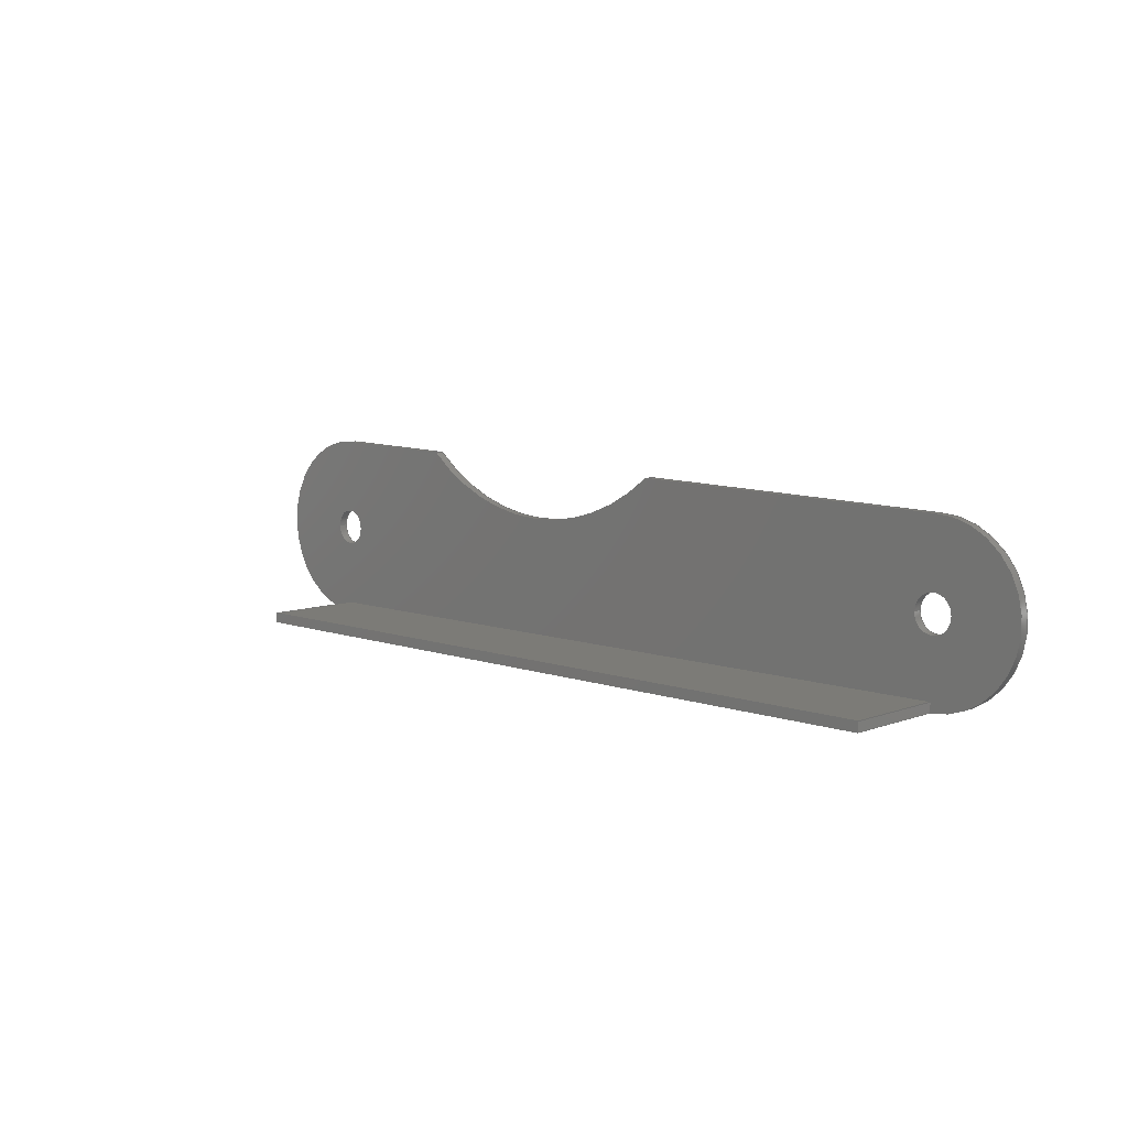
<metadata>
{"format":"step","ext":"step","renderer":"f3d","projection":"perspective","resolution":1024,"background":"white","views":[{"elev":8.0,"azim":44.2,"up":"+Y"}]}
</metadata>
<code>
ISO-10303-21;
DATA;
#1=MECHANICAL_DESIGN_GEOMETRIC_PRESENTATION_REPRESENTATION('',(#4),#438);
#2=SHAPE_REPRESENTATION_RELATIONSHIP('SRR','None',#445,#3);
#3=ADVANCED_BREP_SHAPE_REPRESENTATION('',(#5),#437);
#4=STYLED_ITEM('',(#455),#5);
#5=MANIFOLD_SOLID_BREP('Body1',#252);
#6=FACE_BOUND('',#52,.T.);
#7=FACE_BOUND('',#53,.T.);
#8=FACE_BOUND('',#55,.T.);
#9=FACE_BOUND('',#56,.T.);
#10=CIRCLE('',#271,0.2);
#11=CIRCLE('',#272,0.2);
#12=CIRCLE('',#274,0.2);
#13=CIRCLE('',#275,0.2);
#14=CIRCLE('',#278,2.418);
#15=CIRCLE('',#279,2.418);
#16=CIRCLE('',#282,0.9);
#17=CIRCLE('',#283,0.9);
#18=CIRCLE('',#286,1);
#19=CIRCLE('',#287,1);
#20=CYLINDRICAL_SURFACE('',#270,0.2);
#21=CYLINDRICAL_SURFACE('',#273,0.2);
#22=CYLINDRICAL_SURFACE('',#277,2.418);
#23=CYLINDRICAL_SURFACE('',#281,0.9);
#24=CYLINDRICAL_SURFACE('',#285,1);
#25=FACE_OUTER_BOUND('',#39,.T.);
#26=FACE_OUTER_BOUND('',#40,.T.);
#27=FACE_OUTER_BOUND('',#41,.T.);
#28=FACE_OUTER_BOUND('',#42,.T.);
#29=FACE_OUTER_BOUND('',#43,.T.);
#30=FACE_OUTER_BOUND('',#44,.T.);
#31=FACE_OUTER_BOUND('',#45,.T.);
#32=FACE_OUTER_BOUND('',#46,.T.);
#33=FACE_OUTER_BOUND('',#47,.T.);
#34=FACE_OUTER_BOUND('',#48,.T.);
#35=FACE_OUTER_BOUND('',#49,.T.);
#36=FACE_OUTER_BOUND('',#50,.T.);
#37=FACE_OUTER_BOUND('',#51,.T.);
#38=FACE_OUTER_BOUND('',#54,.T.);
#39=EDGE_LOOP('',(#161,#162,#163,#164));
#40=EDGE_LOOP('',(#165,#166,#167,#168));
#41=EDGE_LOOP('',(#169,#170,#171,#172));
#42=EDGE_LOOP('',(#173,#174,#175,#176));
#43=EDGE_LOOP('',(#177,#178,#179,#180));
#44=EDGE_LOOP('',(#181,#182,#183,#184));
#45=EDGE_LOOP('',(#185,#186,#187,#188));
#46=EDGE_LOOP('',(#189,#190,#191,#192));
#47=EDGE_LOOP('',(#193,#194,#195,#196));
#48=EDGE_LOOP('',(#197,#198,#199,#200));
#49=EDGE_LOOP('',(#201,#202,#203,#204,#205,#206));
#50=EDGE_LOOP('',(#207,#208,#209,#210));
#51=EDGE_LOOP('',(#211,#212,#213,#214,#215,#216,#217,#218));
#52=EDGE_LOOP('',(#219));
#53=EDGE_LOOP('',(#220));
#54=EDGE_LOOP('',(#221,#222,#223,#224,#225,#226));
#55=EDGE_LOOP('',(#227));
#56=EDGE_LOOP('',(#228));
#57=LINE('',#368,#81);
#58=LINE('',#370,#82);
#59=LINE('',#372,#83);
#60=LINE('',#373,#84);
#61=LINE('',#376,#85);
#62=LINE('',#378,#86);
#63=LINE('',#379,#87);
#64=LINE('',#382,#88);
#65=LINE('',#384,#89);
#66=LINE('',#385,#90);
#67=LINE('',#387,#91);
#68=LINE('',#392,#92);
#69=LINE('',#398,#93);
#70=LINE('',#403,#94);
#71=LINE('',#405,#95);
#72=LINE('',#407,#96);
#73=LINE('',#408,#97);
#74=LINE('',#414,#98);
#75=LINE('',#417,#99);
#76=LINE('',#419,#100);
#77=LINE('',#420,#101);
#78=LINE('',#425,#102);
#79=LINE('',#428,#103);
#80=LINE('',#429,#104);
#81=VECTOR('',#294,1);
#82=VECTOR('',#295,1);
#83=VECTOR('',#296,1);
#84=VECTOR('',#297,1);
#85=VECTOR('',#300,1);
#86=VECTOR('',#301,1);
#87=VECTOR('',#302,1);
#88=VECTOR('',#305,1);
#89=VECTOR('',#306,1);
#90=VECTOR('',#307,1);
#91=VECTOR('',#310,1);
#92=VECTOR('',#315,0.2);
#93=VECTOR('',#322,0.2);
#94=VECTOR('',#327,1);
#95=VECTOR('',#328,1);
#96=VECTOR('',#329,1);
#97=VECTOR('',#330,1);
#98=VECTOR('',#337,1);
#99=VECTOR('',#340,1);
#100=VECTOR('',#341,1);
#101=VECTOR('',#342,1);
#102=VECTOR('',#349,1);
#103=VECTOR('',#352,1);
#104=VECTOR('',#353,1);
#105=VERTEX_POINT('',#366);
#106=VERTEX_POINT('',#367);
#107=VERTEX_POINT('',#369);
#108=VERTEX_POINT('',#371);
#109=VERTEX_POINT('',#375);
#110=VERTEX_POINT('',#377);
#111=VERTEX_POINT('',#381);
#112=VERTEX_POINT('',#383);
#113=VERTEX_POINT('',#389);
#114=VERTEX_POINT('',#391);
#115=VERTEX_POINT('',#395);
#116=VERTEX_POINT('',#397);
#117=VERTEX_POINT('',#401);
#118=VERTEX_POINT('',#402);
#119=VERTEX_POINT('',#404);
#120=VERTEX_POINT('',#406);
#121=VERTEX_POINT('',#410);
#122=VERTEX_POINT('',#412);
#123=VERTEX_POINT('',#416);
#124=VERTEX_POINT('',#418);
#125=VERTEX_POINT('',#422);
#126=VERTEX_POINT('',#427);
#127=EDGE_CURVE('',#105,#106,#57,.T.);
#128=EDGE_CURVE('',#105,#107,#58,.T.);
#129=EDGE_CURVE('',#108,#107,#59,.T.);
#130=EDGE_CURVE('',#106,#108,#60,.T.);
#131=EDGE_CURVE('',#106,#109,#61,.T.);
#132=EDGE_CURVE('',#110,#108,#62,.T.);
#133=EDGE_CURVE('',#109,#110,#63,.T.);
#134=EDGE_CURVE('',#111,#105,#64,.T.);
#135=EDGE_CURVE('',#111,#112,#65,.T.);
#136=EDGE_CURVE('',#107,#112,#66,.T.);
#137=EDGE_CURVE('',#112,#110,#67,.T.);
#138=EDGE_CURVE('',#113,#113,#10,.T.);
#139=EDGE_CURVE('',#113,#114,#68,.T.);
#140=EDGE_CURVE('',#114,#114,#11,.T.);
#141=EDGE_CURVE('',#115,#115,#12,.T.);
#142=EDGE_CURVE('',#115,#116,#69,.T.);
#143=EDGE_CURVE('',#116,#116,#13,.T.);
#144=EDGE_CURVE('',#117,#118,#70,.T.);
#145=EDGE_CURVE('',#117,#119,#71,.T.);
#146=EDGE_CURVE('',#120,#119,#72,.T.);
#147=EDGE_CURVE('',#118,#120,#73,.T.);
#148=EDGE_CURVE('',#118,#121,#14,.T.);
#149=EDGE_CURVE('',#122,#120,#15,.T.);
#150=EDGE_CURVE('',#121,#122,#74,.T.);
#151=EDGE_CURVE('',#121,#123,#75,.T.);
#152=EDGE_CURVE('',#124,#122,#76,.T.);
#153=EDGE_CURVE('',#123,#124,#77,.T.);
#154=EDGE_CURVE('',#125,#123,#16,.T.);
#155=EDGE_CURVE('',#109,#124,#17,.T.);
#156=EDGE_CURVE('',#125,#109,#78,.T.);
#157=EDGE_CURVE('',#126,#125,#79,.T.);
#158=EDGE_CURVE('',#126,#111,#80,.T.);
#159=EDGE_CURVE('',#117,#126,#18,.T.);
#160=EDGE_CURVE('',#119,#111,#19,.T.);
#161=ORIENTED_EDGE('',*,*,#127,.F.);
#162=ORIENTED_EDGE('',*,*,#128,.T.);
#163=ORIENTED_EDGE('',*,*,#129,.F.);
#164=ORIENTED_EDGE('',*,*,#130,.F.);
#165=ORIENTED_EDGE('',*,*,#131,.F.);
#166=ORIENTED_EDGE('',*,*,#130,.T.);
#167=ORIENTED_EDGE('',*,*,#132,.F.);
#168=ORIENTED_EDGE('',*,*,#133,.F.);
#169=ORIENTED_EDGE('',*,*,#134,.F.);
#170=ORIENTED_EDGE('',*,*,#135,.T.);
#171=ORIENTED_EDGE('',*,*,#136,.F.);
#172=ORIENTED_EDGE('',*,*,#128,.F.);
#173=ORIENTED_EDGE('',*,*,#136,.T.);
#174=ORIENTED_EDGE('',*,*,#137,.T.);
#175=ORIENTED_EDGE('',*,*,#132,.T.);
#176=ORIENTED_EDGE('',*,*,#129,.T.);
#177=ORIENTED_EDGE('',*,*,#138,.F.);
#178=ORIENTED_EDGE('',*,*,#139,.T.);
#179=ORIENTED_EDGE('',*,*,#140,.T.);
#180=ORIENTED_EDGE('',*,*,#139,.F.);
#181=ORIENTED_EDGE('',*,*,#141,.F.);
#182=ORIENTED_EDGE('',*,*,#142,.T.);
#183=ORIENTED_EDGE('',*,*,#143,.T.);
#184=ORIENTED_EDGE('',*,*,#142,.F.);
#185=ORIENTED_EDGE('',*,*,#144,.F.);
#186=ORIENTED_EDGE('',*,*,#145,.T.);
#187=ORIENTED_EDGE('',*,*,#146,.F.);
#188=ORIENTED_EDGE('',*,*,#147,.F.);
#189=ORIENTED_EDGE('',*,*,#148,.F.);
#190=ORIENTED_EDGE('',*,*,#147,.T.);
#191=ORIENTED_EDGE('',*,*,#149,.F.);
#192=ORIENTED_EDGE('',*,*,#150,.F.);
#193=ORIENTED_EDGE('',*,*,#151,.F.);
#194=ORIENTED_EDGE('',*,*,#150,.T.);
#195=ORIENTED_EDGE('',*,*,#152,.F.);
#196=ORIENTED_EDGE('',*,*,#153,.F.);
#197=ORIENTED_EDGE('',*,*,#154,.T.);
#198=ORIENTED_EDGE('',*,*,#153,.T.);
#199=ORIENTED_EDGE('',*,*,#155,.F.);
#200=ORIENTED_EDGE('',*,*,#156,.F.);
#201=ORIENTED_EDGE('',*,*,#157,.T.);
#202=ORIENTED_EDGE('',*,*,#156,.T.);
#203=ORIENTED_EDGE('',*,*,#133,.T.);
#204=ORIENTED_EDGE('',*,*,#137,.F.);
#205=ORIENTED_EDGE('',*,*,#135,.F.);
#206=ORIENTED_EDGE('',*,*,#158,.F.);
#207=ORIENTED_EDGE('',*,*,#159,.T.);
#208=ORIENTED_EDGE('',*,*,#158,.T.);
#209=ORIENTED_EDGE('',*,*,#160,.F.);
#210=ORIENTED_EDGE('',*,*,#145,.F.);
#211=ORIENTED_EDGE('',*,*,#131,.T.);
#212=ORIENTED_EDGE('',*,*,#155,.T.);
#213=ORIENTED_EDGE('',*,*,#152,.T.);
#214=ORIENTED_EDGE('',*,*,#149,.T.);
#215=ORIENTED_EDGE('',*,*,#146,.T.);
#216=ORIENTED_EDGE('',*,*,#160,.T.);
#217=ORIENTED_EDGE('',*,*,#134,.T.);
#218=ORIENTED_EDGE('',*,*,#127,.T.);
#219=ORIENTED_EDGE('',*,*,#141,.T.);
#220=ORIENTED_EDGE('',*,*,#138,.T.);
#221=ORIENTED_EDGE('',*,*,#159,.F.);
#222=ORIENTED_EDGE('',*,*,#144,.T.);
#223=ORIENTED_EDGE('',*,*,#148,.T.);
#224=ORIENTED_EDGE('',*,*,#151,.T.);
#225=ORIENTED_EDGE('',*,*,#154,.F.);
#226=ORIENTED_EDGE('',*,*,#157,.F.);
#227=ORIENTED_EDGE('',*,*,#143,.F.);
#228=ORIENTED_EDGE('',*,*,#140,.F.);
#229=PLANE('',#266);
#230=PLANE('',#267);
#231=PLANE('',#268);
#232=PLANE('',#269);
#233=PLANE('',#276);
#234=PLANE('',#280);
#235=PLANE('',#284);
#236=PLANE('',#288);
#237=PLANE('',#289);
#238=ADVANCED_FACE('',(#25),#229,.T.);
#239=ADVANCED_FACE('',(#26),#230,.T.);
#240=ADVANCED_FACE('',(#27),#231,.T.);
#241=ADVANCED_FACE('',(#28),#232,.T.);
#242=ADVANCED_FACE('',(#29),#20,.F.);
#243=ADVANCED_FACE('',(#30),#21,.F.);
#244=ADVANCED_FACE('',(#31),#233,.T.);
#245=ADVANCED_FACE('',(#32),#22,.F.);
#246=ADVANCED_FACE('',(#33),#234,.T.);
#247=ADVANCED_FACE('',(#34),#23,.T.);
#248=ADVANCED_FACE('',(#35),#235,.T.);
#249=ADVANCED_FACE('',(#36),#24,.T.);
#250=ADVANCED_FACE('',(#37,#6,#7),#236,.T.);
#251=ADVANCED_FACE('',(#38,#8,#9),#237,.F.);
#252=CLOSED_SHELL('',(#238,#239,#240,#241,#242,#243,#244,#245,#246,#247,
#248,#249,#250,#251));
#253=DERIVED_UNIT_ELEMENT(#255,1);
#254=DERIVED_UNIT_ELEMENT(#440,3);
#255=(
MASS_UNIT()
NAMED_UNIT(*)
SI_UNIT(.KILO.,.GRAM.)
);
#256=DERIVED_UNIT((#253,#254));
#257=MEASURE_REPRESENTATION_ITEM('density measure',
POSITIVE_RATIO_MEASURE(7850),#256);
#258=PROPERTY_DEFINITION_REPRESENTATION(#263,#260);
#259=PROPERTY_DEFINITION_REPRESENTATION(#264,#261);
#260=REPRESENTATION('material name',(#262),#437);
#261=REPRESENTATION('density',(#257),#437);
#262=DESCRIPTIVE_REPRESENTATION_ITEM('Steel','Steel');
#263=PROPERTY_DEFINITION('material property','material name',#447);
#264=PROPERTY_DEFINITION('material property','density of part',#447);
#265=AXIS2_PLACEMENT_3D('placement',#364,#290,#291);
#266=AXIS2_PLACEMENT_3D('',#365,#292,#293);
#267=AXIS2_PLACEMENT_3D('',#374,#298,#299);
#268=AXIS2_PLACEMENT_3D('',#380,#303,#304);
#269=AXIS2_PLACEMENT_3D('',#386,#308,#309);
#270=AXIS2_PLACEMENT_3D('',#388,#311,#312);
#271=AXIS2_PLACEMENT_3D('',#390,#313,#314);
#272=AXIS2_PLACEMENT_3D('',#393,#316,#317);
#273=AXIS2_PLACEMENT_3D('',#394,#318,#319);
#274=AXIS2_PLACEMENT_3D('',#396,#320,#321);
#275=AXIS2_PLACEMENT_3D('',#399,#323,#324);
#276=AXIS2_PLACEMENT_3D('',#400,#325,#326);
#277=AXIS2_PLACEMENT_3D('',#409,#331,#332);
#278=AXIS2_PLACEMENT_3D('',#411,#333,#334);
#279=AXIS2_PLACEMENT_3D('',#413,#335,#336);
#280=AXIS2_PLACEMENT_3D('',#415,#338,#339);
#281=AXIS2_PLACEMENT_3D('',#421,#343,#344);
#282=AXIS2_PLACEMENT_3D('',#423,#345,#346);
#283=AXIS2_PLACEMENT_3D('',#424,#347,#348);
#284=AXIS2_PLACEMENT_3D('',#426,#350,#351);
#285=AXIS2_PLACEMENT_3D('',#430,#354,#355);
#286=AXIS2_PLACEMENT_3D('',#431,#356,#357);
#287=AXIS2_PLACEMENT_3D('',#432,#358,#359);
#288=AXIS2_PLACEMENT_3D('',#433,#360,#361);
#289=AXIS2_PLACEMENT_3D('',#434,#362,#363);
#290=DIRECTION('axis',(0,0,1));
#291=DIRECTION('refdir',(1,0,0));
#292=DIRECTION('center_axis',(0,1,0));
#293=DIRECTION('ref_axis',(-1,0,0));
#294=DIRECTION('',(1,0,0));
#295=DIRECTION('',(0,0,1));
#296=DIRECTION('',(-1,0,0));
#297=DIRECTION('',(0,0,1));
#298=DIRECTION('center_axis',(1,0,0));
#299=DIRECTION('ref_axis',(0,1,0));
#300=DIRECTION('',(0,-1,0));
#301=DIRECTION('',(0,1,0));
#302=DIRECTION('',(0,0,1));
#303=DIRECTION('center_axis',(-1,1.225e-15,0));
#304=DIRECTION('ref_axis',(-1.225e-15,-1,0));
#305=DIRECTION('',(1.225e-15,1,0));
#306=DIRECTION('',(0,0,1));
#307=DIRECTION('',(-1.225e-15,-1,0));
#308=DIRECTION('center_axis',(0,0,1));
#309=DIRECTION('ref_axis',(1,0,0));
#310=DIRECTION('',(1,-5.483e-17,0));
#311=DIRECTION('center_axis',(0,0,1));
#312=DIRECTION('ref_axis',(1,0,0));
#313=DIRECTION('center_axis',(0,0,-1));
#314=DIRECTION('ref_axis',(1,0,0));
#315=DIRECTION('',(0,0,-1));
#316=DIRECTION('center_axis',(0,0,-1));
#317=DIRECTION('ref_axis',(1,0,0));
#318=DIRECTION('center_axis',(0,0,1));
#319=DIRECTION('ref_axis',(1,0,0));
#320=DIRECTION('center_axis',(0,0,-1));
#321=DIRECTION('ref_axis',(1,0,0));
#322=DIRECTION('',(0,0,-1));
#323=DIRECTION('center_axis',(0,0,-1));
#324=DIRECTION('ref_axis',(1,0,0));
#325=DIRECTION('center_axis',(0.02468,0.9997,0));
#326=DIRECTION('ref_axis',(-0.9997,0.02468,0));
#327=DIRECTION('',(0.9997,-0.02468,0));
#328=DIRECTION('',(0,0,1));
#329=DIRECTION('',(-0.9997,0.02468,0));
#330=DIRECTION('',(0,0,1));
#331=DIRECTION('center_axis',(0,0,1));
#332=DIRECTION('ref_axis',(-0.6689,-0.7434,0));
#333=DIRECTION('center_axis',(0,0,1));
#334=DIRECTION('ref_axis',(-0.6689,-0.7434,0));
#335=DIRECTION('center_axis',(0,0,-1));
#336=DIRECTION('ref_axis',(-0.6689,-0.7434,0));
#337=DIRECTION('',(0,0,1));
#338=DIRECTION('center_axis',(0.02468,0.9997,0));
#339=DIRECTION('ref_axis',(-0.9997,0.02468,0));
#340=DIRECTION('',(0.9997,-0.02468,0));
#341=DIRECTION('',(-0.9997,0.02468,0));
#342=DIRECTION('',(0,0,1));
#343=DIRECTION('center_axis',(0,0,1));
#344=DIRECTION('ref_axis',(1,0,0));
#345=DIRECTION('center_axis',(0,0,1));
#346=DIRECTION('ref_axis',(1,0,0));
#347=DIRECTION('center_axis',(0,0,1));
#348=DIRECTION('ref_axis',(1,0,0));
#349=DIRECTION('',(0,0,1));
#350=DIRECTION('center_axis',(0,-1,0));
#351=DIRECTION('ref_axis',(1,0,0));
#352=DIRECTION('',(1,0,0));
#353=DIRECTION('',(0,0,1));
#354=DIRECTION('center_axis',(0,0,1));
#355=DIRECTION('ref_axis',(-1,1.225e-16,0));
#356=DIRECTION('center_axis',(0,0,1));
#357=DIRECTION('ref_axis',(1,0,0));
#358=DIRECTION('center_axis',(0,0,1));
#359=DIRECTION('ref_axis',(1,0,0));
#360=DIRECTION('center_axis',(0,0,1));
#361=DIRECTION('ref_axis',(1,0,0));
#362=DIRECTION('center_axis',(0,0,1));
#363=DIRECTION('ref_axis',(1,0,0));
#364=CARTESIAN_POINT('',(0,0,0));
#365=CARTESIAN_POINT('Origin',(8.1,0.1,0.1));
#366=CARTESIAN_POINT('',(0,0.1,0.1));
#367=CARTESIAN_POINT('',(8.1,0.1,0.1));
#368=CARTESIAN_POINT('',(6.05,0.1,0.1));
#369=CARTESIAN_POINT('',(0,0.1,1.2));
#370=CARTESIAN_POINT('',(0,0.1,0.1));
#371=CARTESIAN_POINT('',(8.1,0.1,1.2));
#372=CARTESIAN_POINT('',(8.1,0.1,1.2));
#373=CARTESIAN_POINT('',(8.1,0.1,0.1));
#374=CARTESIAN_POINT('Origin',(8.1,-4.441e-16,0.1));
#375=CARTESIAN_POINT('',(8.1,-3.331e-16,0.1));
#376=CARTESIAN_POINT('',(8.1,0.5,0.1));
#377=CARTESIAN_POINT('',(8.1,-4.441e-16,1.2));
#378=CARTESIAN_POINT('',(8.1,-4.441e-16,1.2));
#379=CARTESIAN_POINT('',(8.1,-4.441e-16,0.1));
#380=CARTESIAN_POINT('Origin',(0,0.1,0.1));
#381=CARTESIAN_POINT('',(0,0,0.1));
#382=CARTESIAN_POINT('',(4.441e-16,0.55,0.1));
#383=CARTESIAN_POINT('',(-1.225e-16,0,1.2));
#384=CARTESIAN_POINT('',(-1.225e-16,0,0.1));
#385=CARTESIAN_POINT('',(0,0.1,1.2));
#386=CARTESIAN_POINT('Origin',(4.05,0.05,1.2));
#387=CARTESIAN_POINT('',(-1.225e-16,0,1.2));
#388=CARTESIAN_POINT('Origin',(0,1,0));
#389=CARTESIAN_POINT('',(-0.2,1,0.1));
#390=CARTESIAN_POINT('Origin',(0,1,0.1));
#391=CARTESIAN_POINT('',(-0.2,1,0));
#392=CARTESIAN_POINT('',(-0.2,1,0));
#393=CARTESIAN_POINT('Origin',(0,1,0));
#394=CARTESIAN_POINT('Origin',(8.1,0.9,0));
#395=CARTESIAN_POINT('',(7.9,0.9,0.1));
#396=CARTESIAN_POINT('Origin',(8.1,0.9,0.1));
#397=CARTESIAN_POINT('',(7.9,0.9,0));
#398=CARTESIAN_POINT('',(7.9,0.9,0));
#399=CARTESIAN_POINT('Origin',(8.1,0.9,0));
#400=CARTESIAN_POINT('Origin',(1.512,1.963,0));
#401=CARTESIAN_POINT('',(0,2,0));
#402=CARTESIAN_POINT('',(1.512,1.963,0));
#403=CARTESIAN_POINT('',(0,2,0));
#404=CARTESIAN_POINT('',(0,2,0.1));
#405=CARTESIAN_POINT('',(0,2,0));
#406=CARTESIAN_POINT('',(1.512,1.963,0.1));
#407=CARTESIAN_POINT('',(0,2,0.1));
#408=CARTESIAN_POINT('',(1.512,1.963,0));
#409=CARTESIAN_POINT('Origin',(3.129,3.76,0));
#410=CARTESIAN_POINT('',(4.656,1.885,0));
#411=CARTESIAN_POINT('Origin',(3.129,3.76,0));
#412=CARTESIAN_POINT('',(4.656,1.885,0.1));
#413=CARTESIAN_POINT('Origin',(3.129,3.76,0.1));
#414=CARTESIAN_POINT('',(4.656,1.885,0));
#415=CARTESIAN_POINT('Origin',(8.1,1.8,0));
#416=CARTESIAN_POINT('',(8.1,1.8,0));
#417=CARTESIAN_POINT('',(4.656,1.885,0));
#418=CARTESIAN_POINT('',(8.1,1.8,0.1));
#419=CARTESIAN_POINT('',(4.656,1.885,0.1));
#420=CARTESIAN_POINT('',(8.1,1.8,0));
#421=CARTESIAN_POINT('Origin',(8.1,0.9,0));
#422=CARTESIAN_POINT('',(8.1,-3.331e-16,0));
#423=CARTESIAN_POINT('Origin',(8.1,0.9,0));
#424=CARTESIAN_POINT('Origin',(8.1,0.9,0.1));
#425=CARTESIAN_POINT('',(8.1,-3.331e-16,0));
#426=CARTESIAN_POINT('Origin',(0,0,0));
#427=CARTESIAN_POINT('',(0,0,0));
#428=CARTESIAN_POINT('',(0,0,0));
#429=CARTESIAN_POINT('',(0,0,0));
#430=CARTESIAN_POINT('Origin',(0,1,0));
#431=CARTESIAN_POINT('Origin',(0,1,0));
#432=CARTESIAN_POINT('Origin',(0,1,0.1));
#433=CARTESIAN_POINT('Origin',(4,1,0.1));
#434=CARTESIAN_POINT('Origin',(4,1,0));
#435=UNCERTAINTY_MEASURE_WITH_UNIT(LENGTH_MEASURE(0.001),#439,
'DISTANCE_ACCURACY_VALUE',
'Maximum model space distance between geometric entities at asserted c
onnectivities');
#436=UNCERTAINTY_MEASURE_WITH_UNIT(LENGTH_MEASURE(0.001),#439,
'DISTANCE_ACCURACY_VALUE',
'Maximum model space distance between geometric entities at asserted c
onnectivities');
#437=(
GEOMETRIC_REPRESENTATION_CONTEXT(3)
GLOBAL_UNCERTAINTY_ASSIGNED_CONTEXT((#435))
GLOBAL_UNIT_ASSIGNED_CONTEXT((#439,#441,#442))
REPRESENTATION_CONTEXT('','3D')
);
#438=(
GEOMETRIC_REPRESENTATION_CONTEXT(3)
GLOBAL_UNCERTAINTY_ASSIGNED_CONTEXT((#436))
GLOBAL_UNIT_ASSIGNED_CONTEXT((#439,#441,#442))
REPRESENTATION_CONTEXT('','3D')
);
#439=(
LENGTH_UNIT()
NAMED_UNIT(*)
SI_UNIT(.CENTI.,.METRE.)
);
#440=(
LENGTH_UNIT()
NAMED_UNIT(*)
SI_UNIT($,.METRE.)
);
#441=(
NAMED_UNIT(*)
PLANE_ANGLE_UNIT()
SI_UNIT($,.RADIAN.)
);
#442=(
NAMED_UNIT(*)
SI_UNIT($,.STERADIAN.)
SOLID_ANGLE_UNIT()
);
#443=SHAPE_DEFINITION_REPRESENTATION(#444,#445);
#444=PRODUCT_DEFINITION_SHAPE('',$,#447);
#445=SHAPE_REPRESENTATION('',(#265),#437);
#446=PRODUCT_DEFINITION_CONTEXT('part definition',#451,'design');
#447=PRODUCT_DEFINITION('body 2','body 2',#448,#446);
#448=PRODUCT_DEFINITION_FORMATION('',$,#453);
#449=PRODUCT_RELATED_PRODUCT_CATEGORY('body 2','body 2',(#453));
#450=APPLICATION_PROTOCOL_DEFINITION('international standard',
'automotive_design',2009,#451);
#451=APPLICATION_CONTEXT(
'Core Data for Automotive Mechanical Design Process');
#452=PRODUCT_CONTEXT('part definition',#451,'mechanical');
#453=PRODUCT('body 2','body 2',$,(#452));
#454=PRESENTATION_STYLE_ASSIGNMENT((#456));
#455=PRESENTATION_STYLE_ASSIGNMENT((#457));
#456=SURFACE_STYLE_USAGE(.BOTH.,#458);
#457=SURFACE_STYLE_USAGE(.BOTH.,#459);
#458=SURFACE_SIDE_STYLE('',(#460));
#459=SURFACE_SIDE_STYLE('',(#461));
#460=SURFACE_STYLE_FILL_AREA(#462);
#461=SURFACE_STYLE_FILL_AREA(#463);
#462=FILL_AREA_STYLE('Steel - Satin',(#464));
#463=FILL_AREA_STYLE('Steel - Satin',(#465));
#464=FILL_AREA_STYLE_COLOUR('Steel - Satin',#466);
#465=FILL_AREA_STYLE_COLOUR('Steel - Satin',#467);
#466=COLOUR_RGB('Steel - Satin',0.6275,0.6275,0.6275);
#467=COLOUR_RGB('Steel - Satin',0.4706,0.4353,0.4314);
ENDSEC;
END-ISO-10303-21;

</code>
